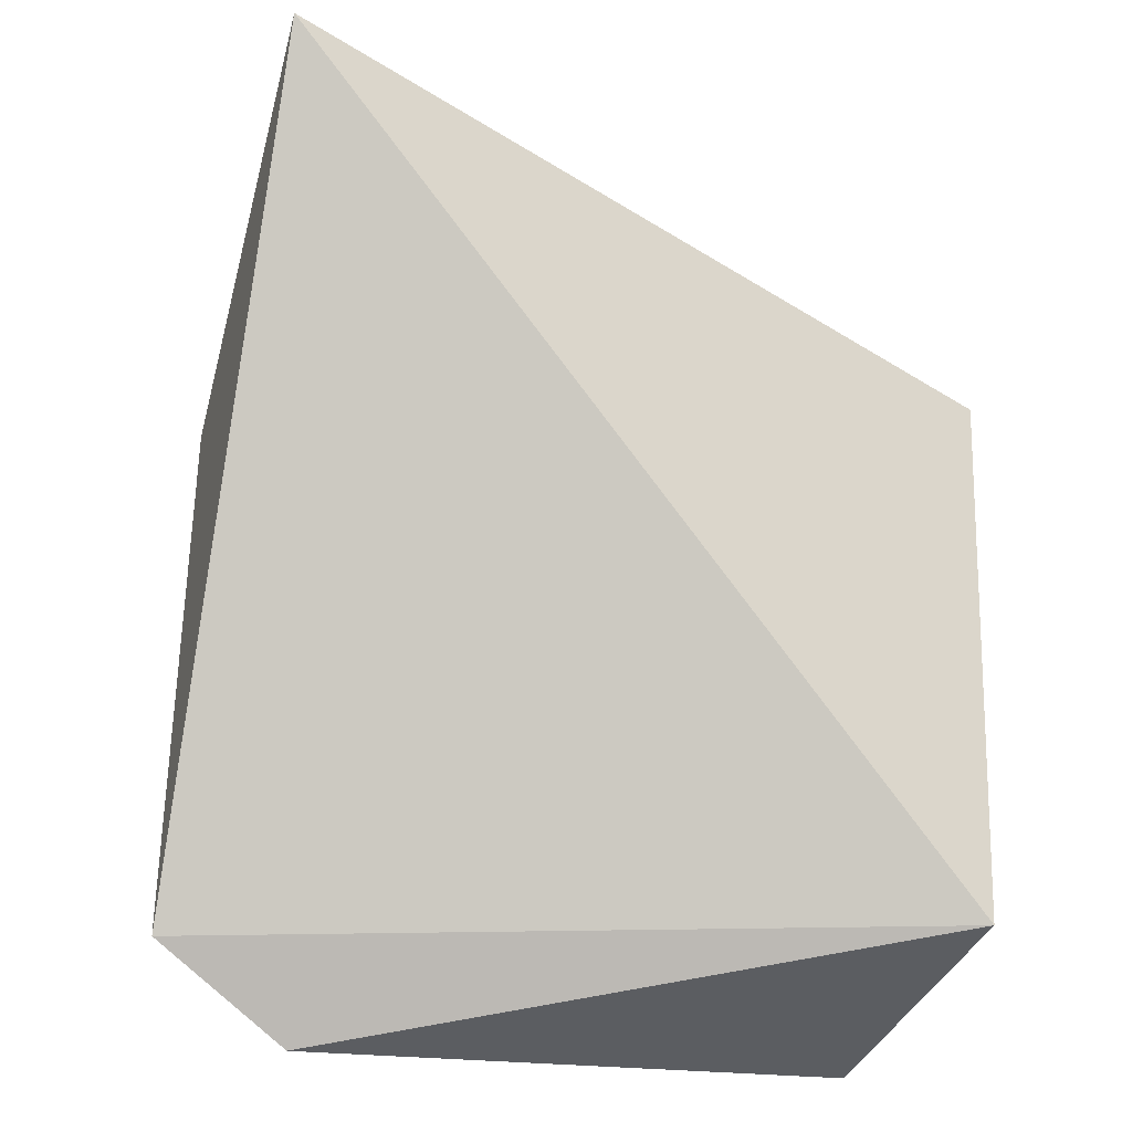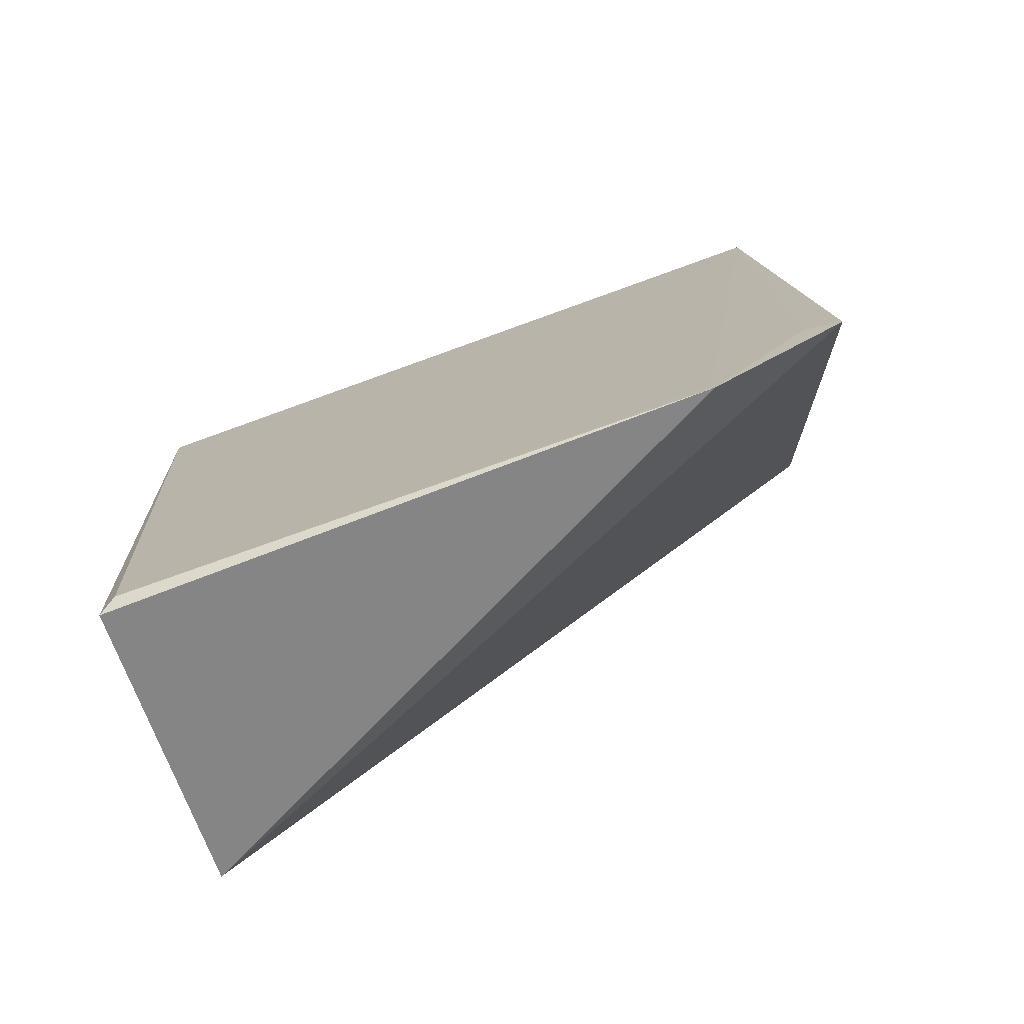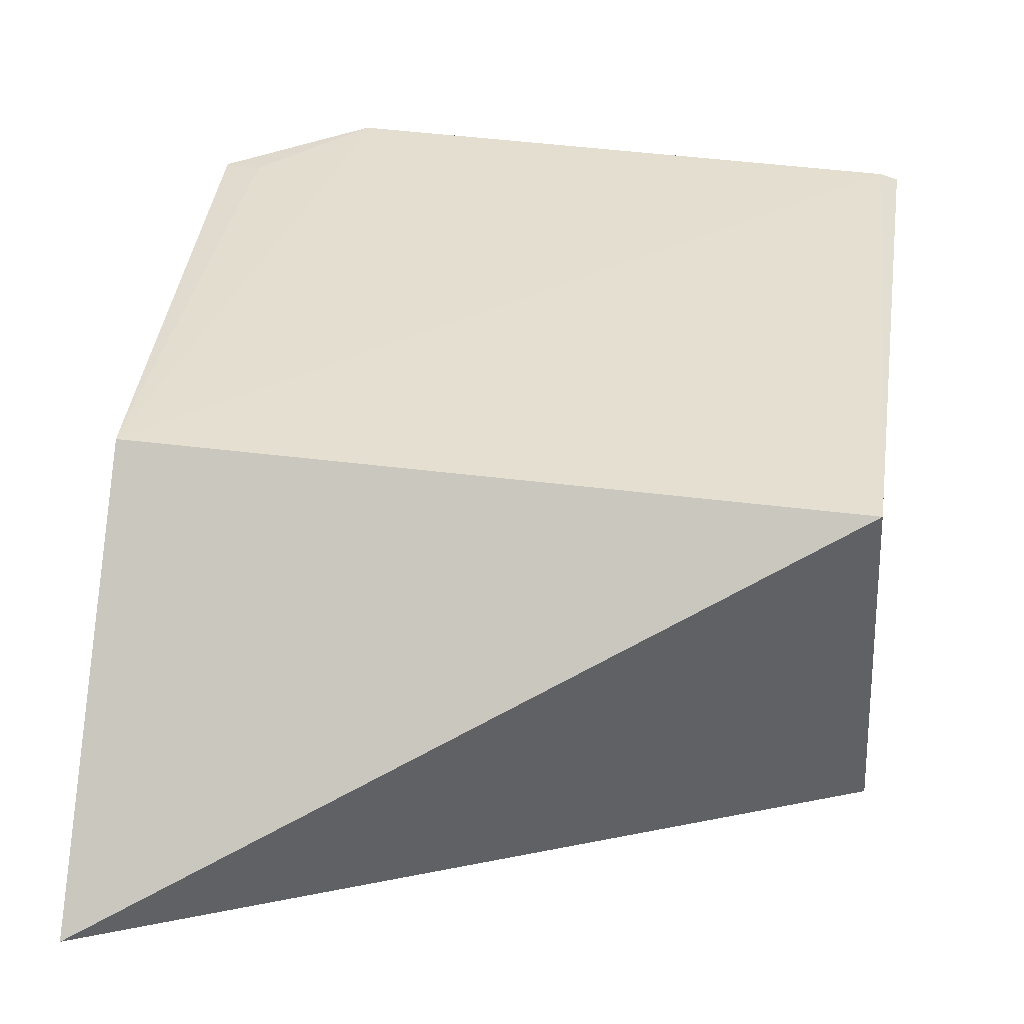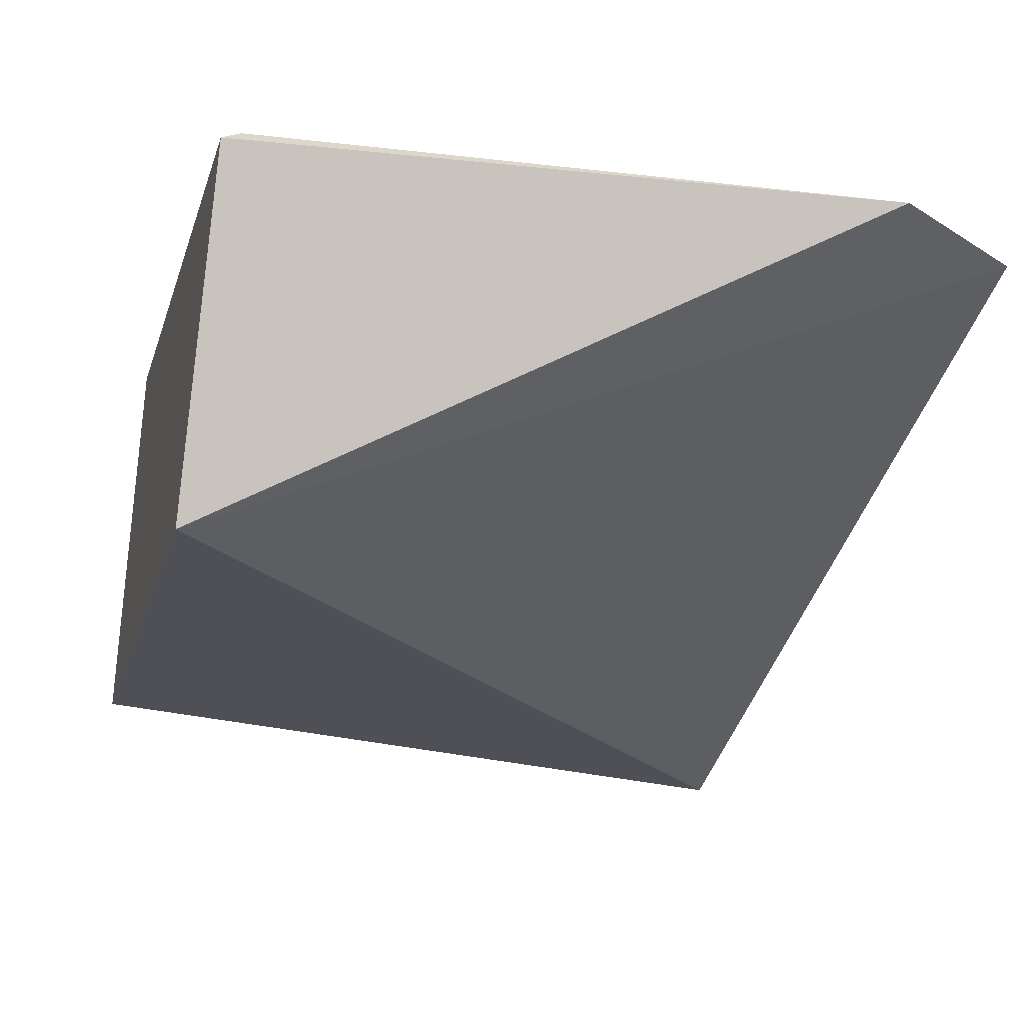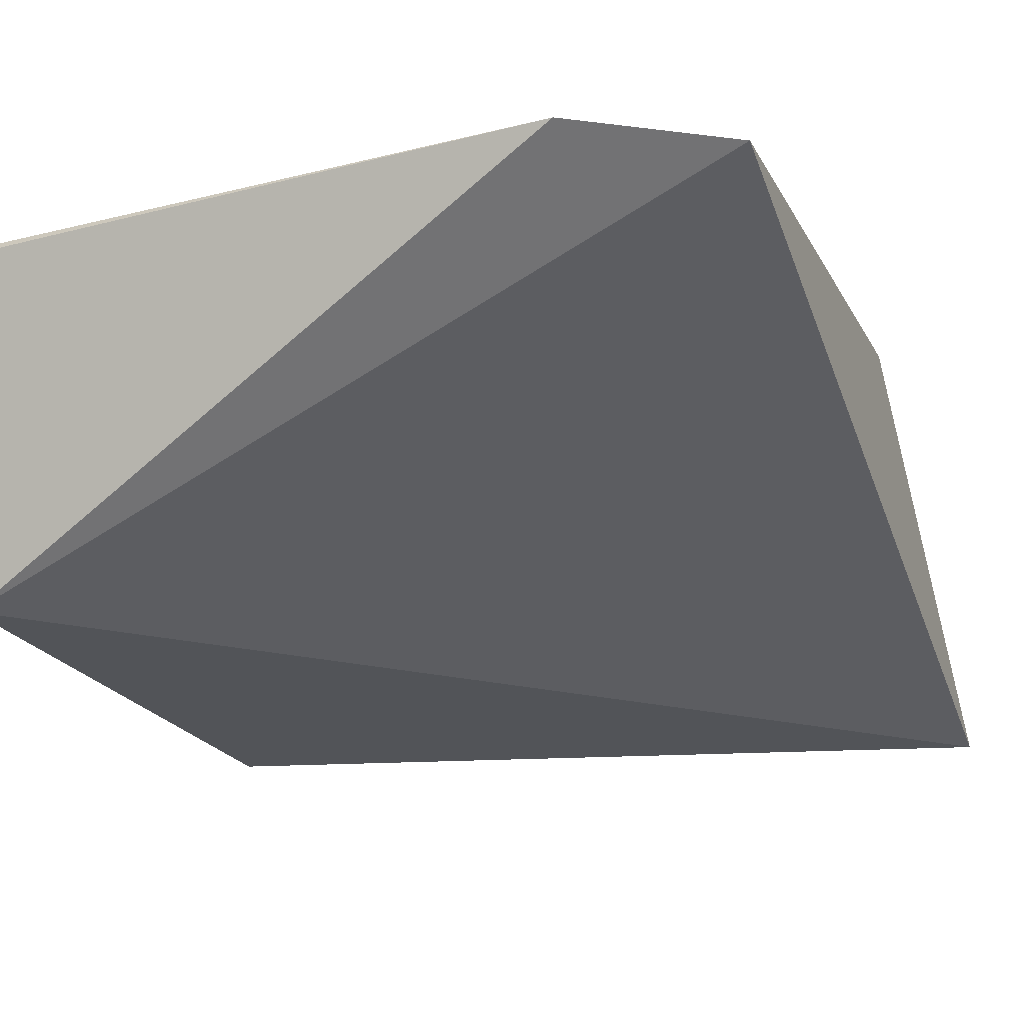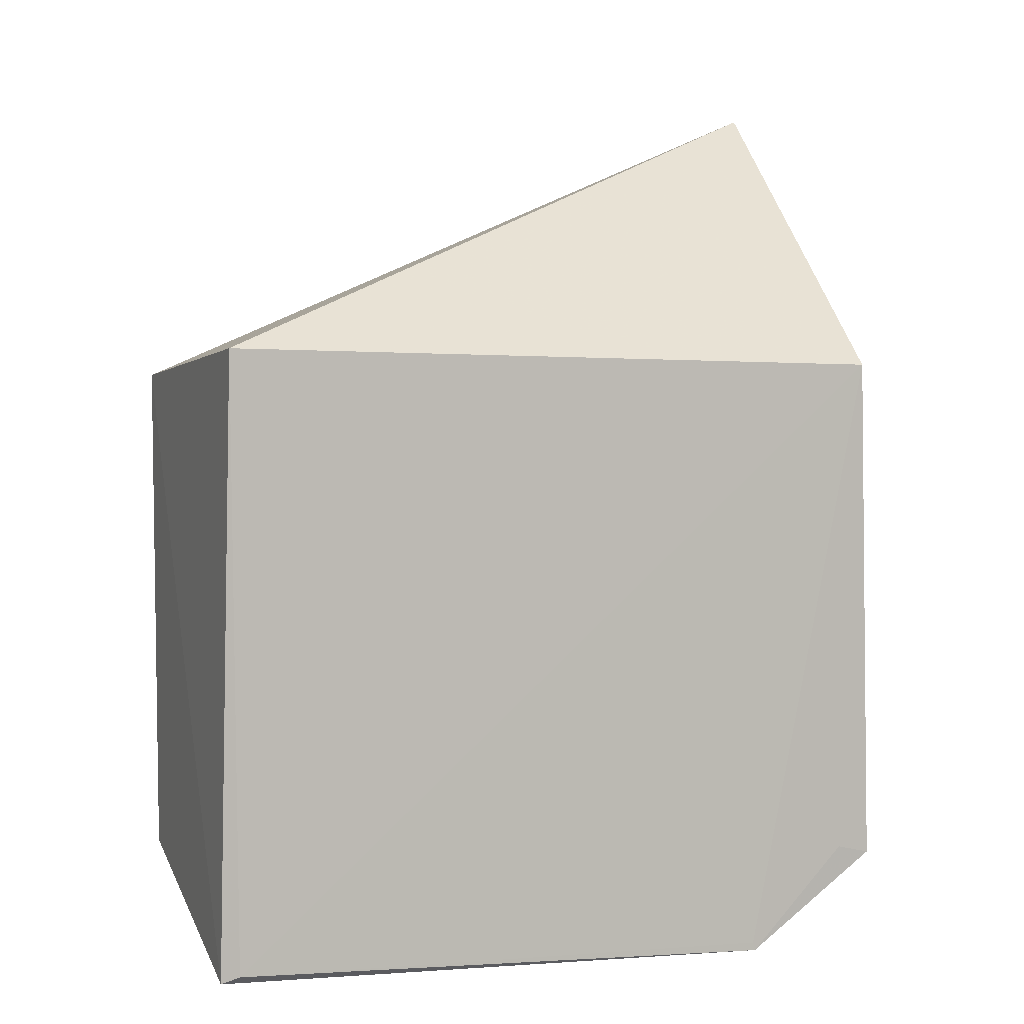
<metadata>
{"format":"obj","ext":"obj","renderer":"f3d","projection":"perspective","resolution":1024,"background":"white","views":[{"elev":-19.8,"azim":159.3,"up":"+Y"},{"elev":-79.4,"azim":19.6,"up":"+Y"},{"elev":40.5,"azim":-171.3,"up":"+Z"},{"elev":-20.2,"azim":-13.2,"up":"+Z"},{"elev":-22.1,"azim":22.7,"up":"+Z"},{"elev":0.0,"azim":-18.9,"up":"+Y"}]}
</metadata>
<code>
v -0.04025 0.05004 0.03388
v -0.03944 0.03552 0.03263
v -0.0403 0.05865 0.025
v -0.05951 0.04992 0.02422
v -0.05851 0.03303 0.03255
v -0.05929 0.03563 0.02421
v -0.05907 0.05008 0.03381
v -0.04316 0.03301 0.03257
v -0.05898 0.03282 0.03228
v -0.04042 0.03573 0.03272
v -0.04309 0.03278 0.03255
f 1 2 3
f 6 3 2
f 6 4 3
f 7 1 3
f 7 3 4
f 7 5 1
f 8 1 5
f 9 5 7
f 9 7 4
f 9 4 6
f 10 2 1
f 10 1 8
f 11 6 2
f 11 10 8
f 11 2 10
f 11 9 6
f 11 8 5
f 11 5 9

</code>
